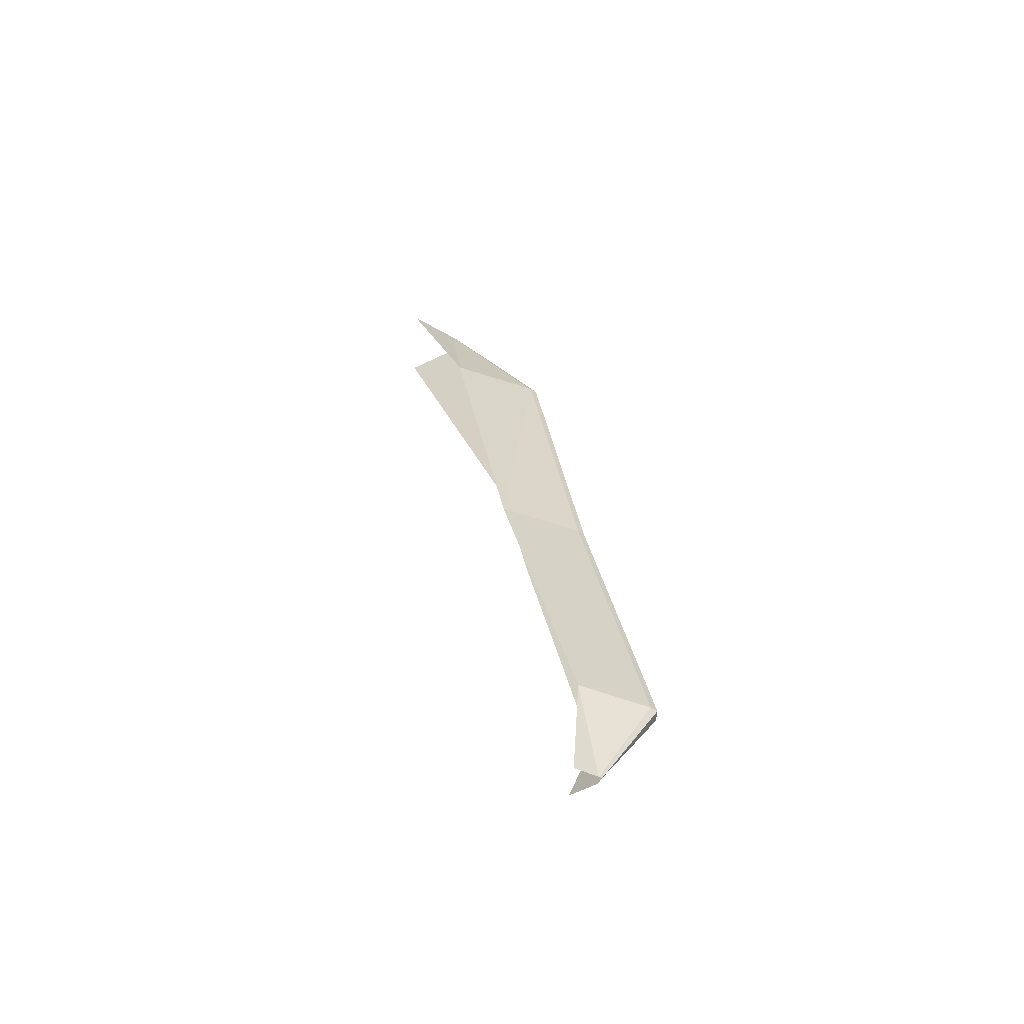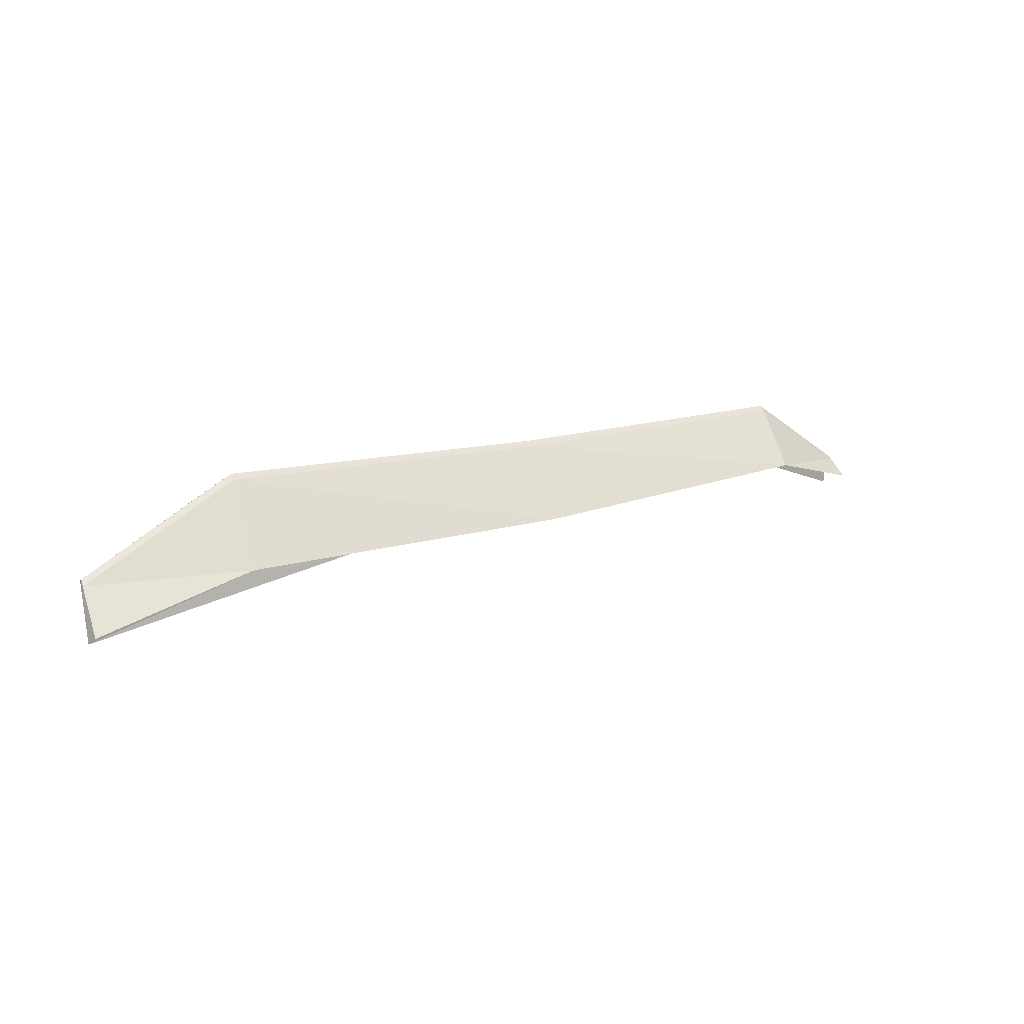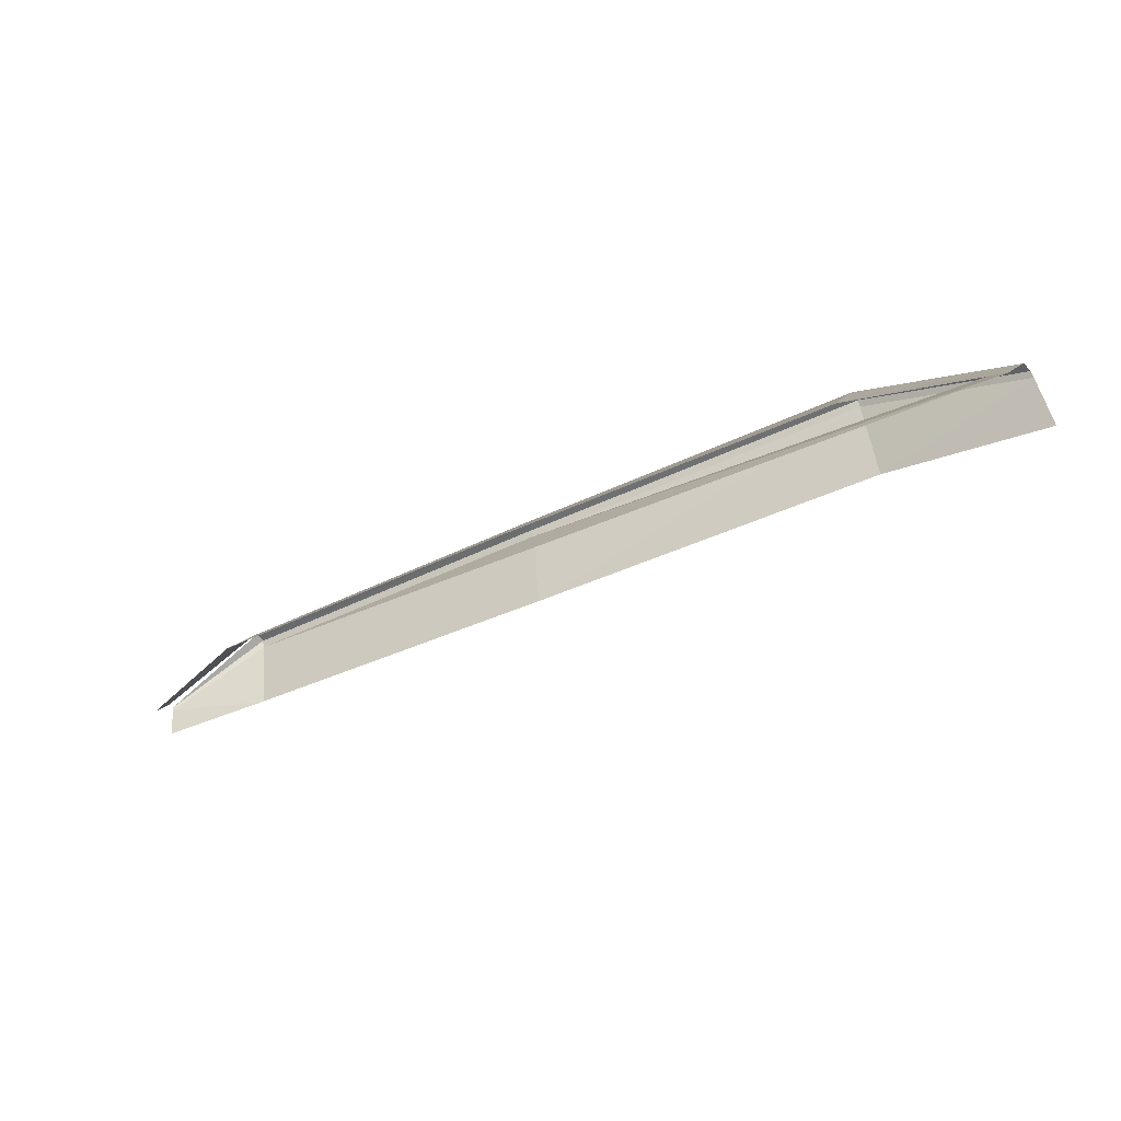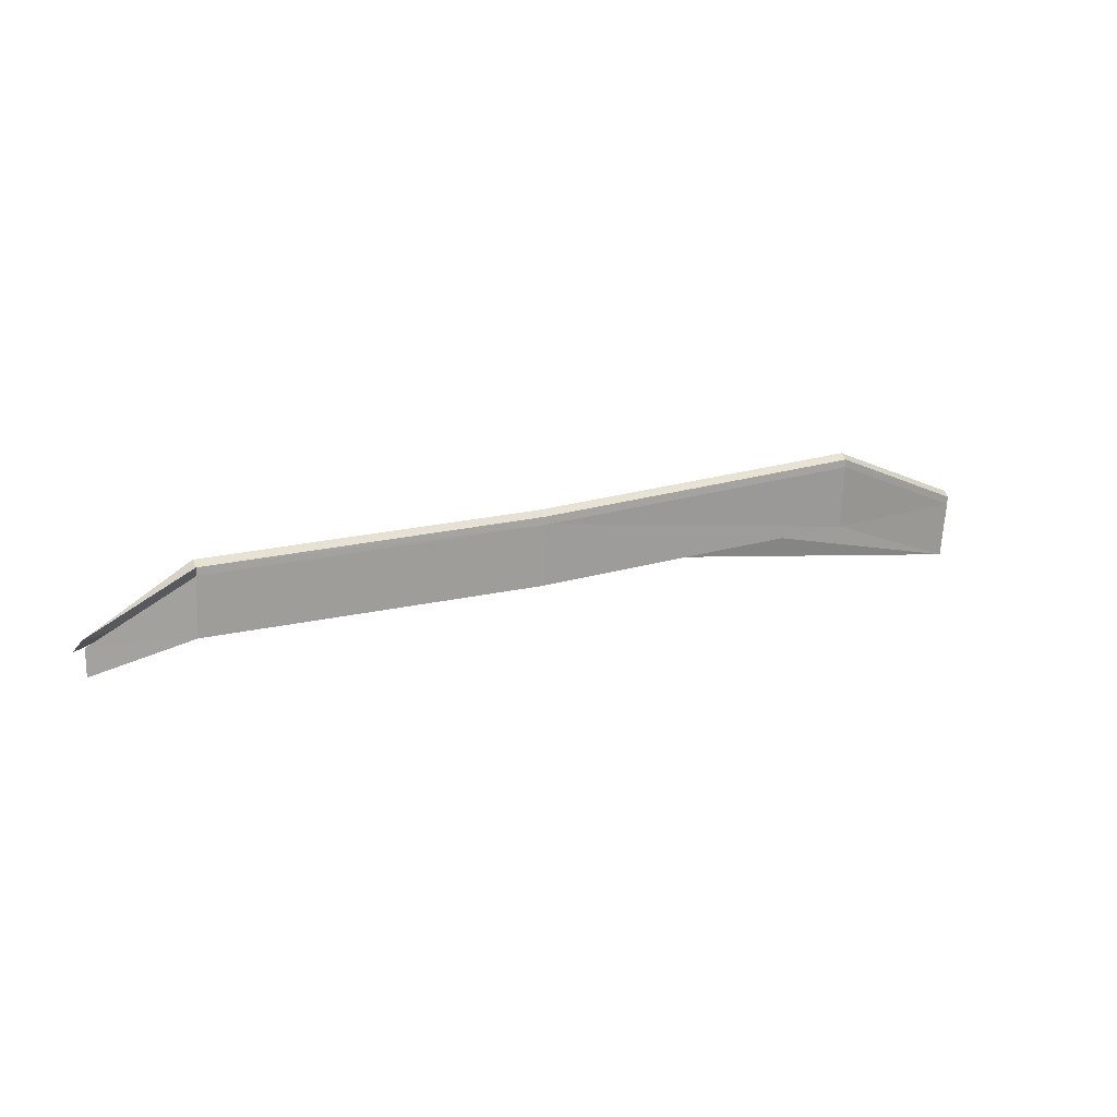
<metadata>
{"format":"obj","ext":"obj","renderer":"f3d","projection":"perspective","resolution":1024,"background":"white","views":[{"elev":24.3,"azim":92.2,"up":"+Z"},{"elev":-6.3,"azim":-28.4,"up":"+Y"},{"elev":-65.5,"azim":-146.6,"up":"+Y"},{"elev":41.1,"azim":157.7,"up":"+Y"}]}
</metadata>
<code>
v -517.8 7.539 134.4
v -517.4 4.572 135.6
v -513.2 5.402 134
v -512.9 4.432 134.6
v -517.8 7.464 133.6
v -513.3 5.359 133.6
v -517.4 5.176 132.7
v -513.1 4.266 133.2
v -531.8 0.9541 136.9
v -517.4 4.572 135.6
v -532.3 4.506 135.5
v -517.8 7.539 134.4
v -517.4 5.176 132.7
v -531.9 1.996 133.8
v -517.8 7.464 133.6
v -532.4 4.432 134.8
v -553.8 -5.117 139.1
v -547.1 -2.112 138.5
v -554.1 -2.979 137.9
v -547.5 1.798 137.1
v -531.8 0.9541 136.9
v -532.3 4.506 135.5
v -531.9 1.996 133.8
v -532.4 4.432 134.8
v -547 -0.8516 135.4
v -547.5 1.738 136.4
v -553.9 -3.01 137.1
v -553.3 -5.241 136.2
v -532.3 4.506 135.5
v -517.8 7.539 134.4
v -532.4 4.783 135.3
v -517.9 7.816 134.2
v -532.4 4.74 134.9
v -517.9 7.773 133.7
v -532.4 4.432 134.8
v -517.8 7.464 133.6
v -553.9 -3.01 137.1
v -554 -2.711 137.3
v -547.5 1.738 136.4
v -547.6 2.046 136.5
v -532.4 4.432 134.8
v -532.4 4.74 134.9
v -547.6 2.081 136.9
v -532.4 4.783 135.3
v -547.5 1.798 137.1
v -532.3 4.506 135.5
v -554.1 -2.979 137.9
v -554.1 -2.692 137.7
v -513.2 5.402 134
v -517.8 7.539 134.4
v -513.3 5.531 133.9
v -517.9 7.816 134.2
v -517.9 7.773 133.7
v -513.3 5.506 133.7
v -517.8 7.464 133.6
v -513.3 5.359 133.6
f 1 2 3
f 3 2 4
f 3 4 4
f 4 4 5
f 4 5 5
f 5 5 6
f 5 6 7
f 7 6 8
f 7 8 8
f 8 8 9
f 8 9 9
f 9 9 10
f 9 10 11
f 11 10 12
f 11 12 12
f 12 12 13
f 12 13 13
f 13 13 14
f 13 14 15
f 15 14 16
f 15 16 16
f 16 16 17
f 16 17 17
f 17 17 18
f 17 18 19
f 19 18 18
f 19 18 20
f 20 18 21
f 20 21 22
f 22 21 22
f 22 22 23
f 23 22 23
f 23 23 24
f 24 23 25
f 24 25 26
f 26 25 25
f 26 25 27
f 27 25 28
f 27 28 29
f 29 28 30
f 29 30 31
f 31 30 32
f 31 32 33
f 33 32 34
f 33 34 35
f 35 34 36
f 35 36 36
f 36 36 37
f 36 37 37
f 37 37 38
f 37 38 39
f 39 38 40
f 39 40 41
f 41 40 40
f 41 40 42
f 42 40 43
f 42 43 44
f 44 43 45
f 44 45 46
f 46 45 46
f 46 46 45
f 45 46 45
f 45 45 47
f 47 45 43
f 47 43 48
f 48 43 40
f 48 40 38
f 38 40 38
f 38 38 49
f 49 38 49
f 49 49 50
f 50 49 51
f 50 51 52
f 52 51 51
f 52 51 53

</code>
